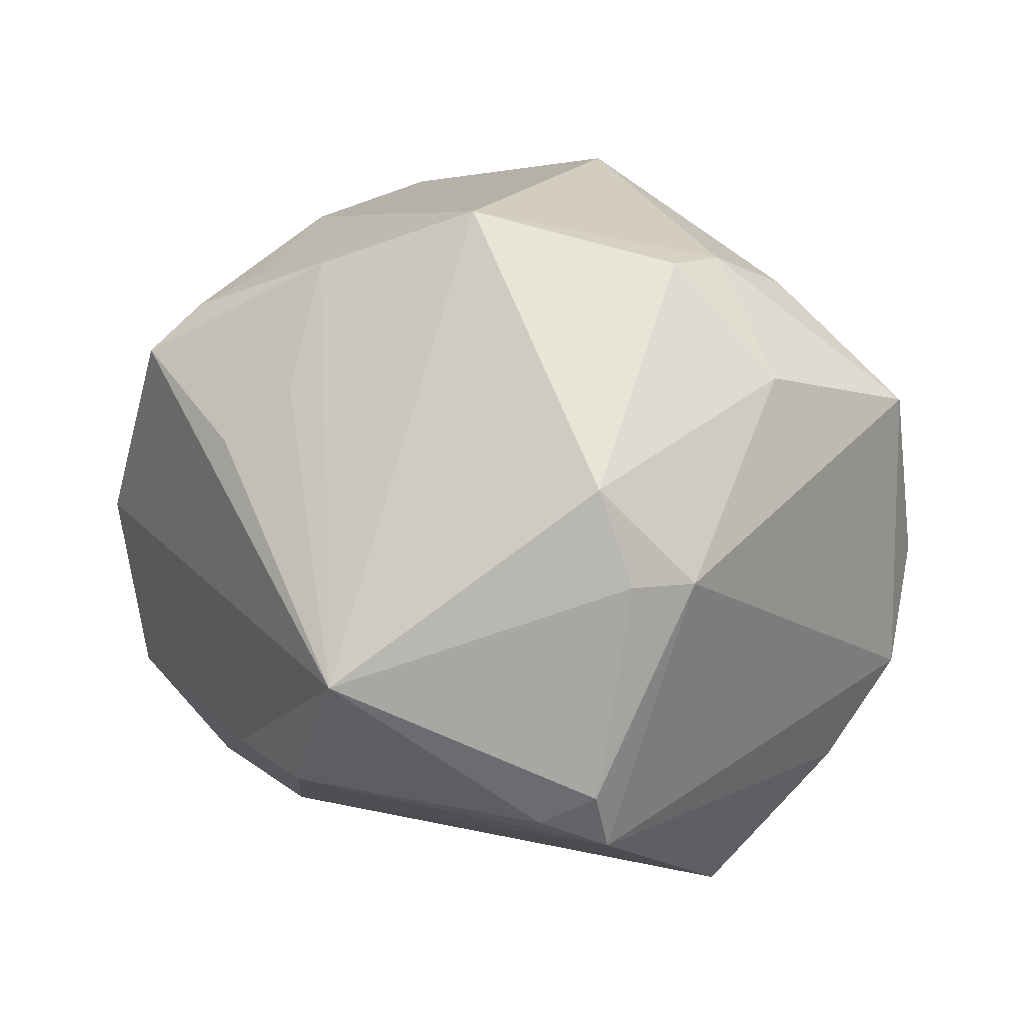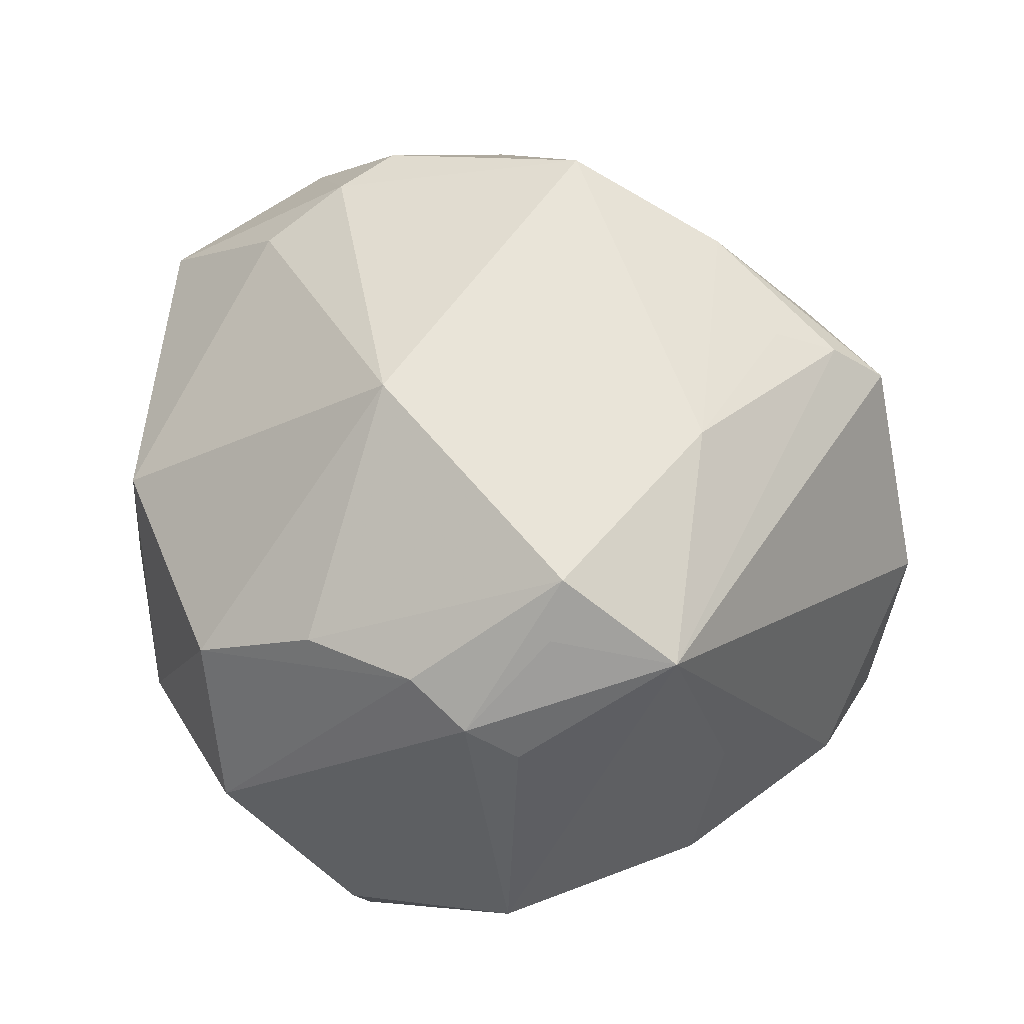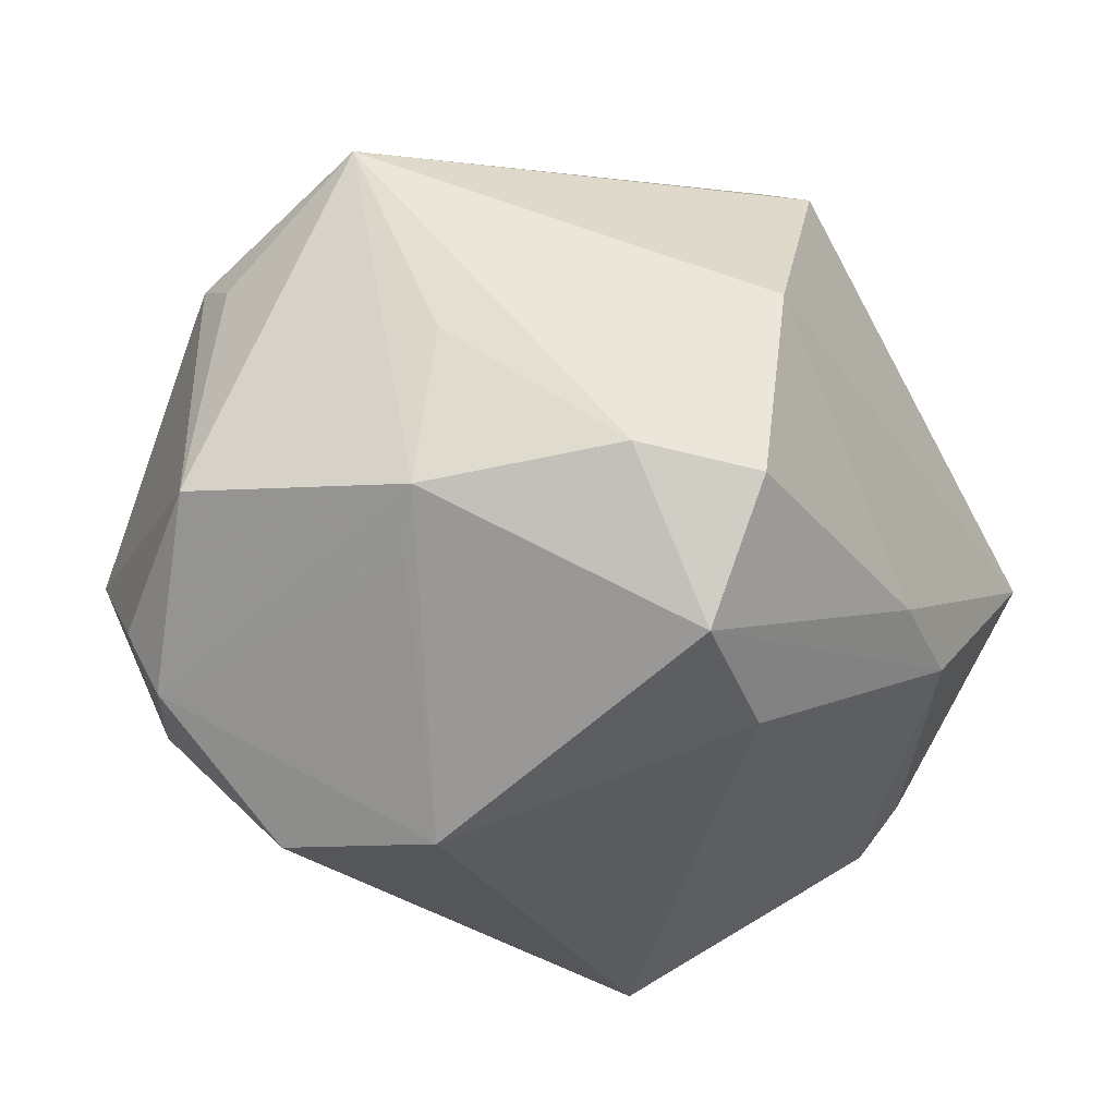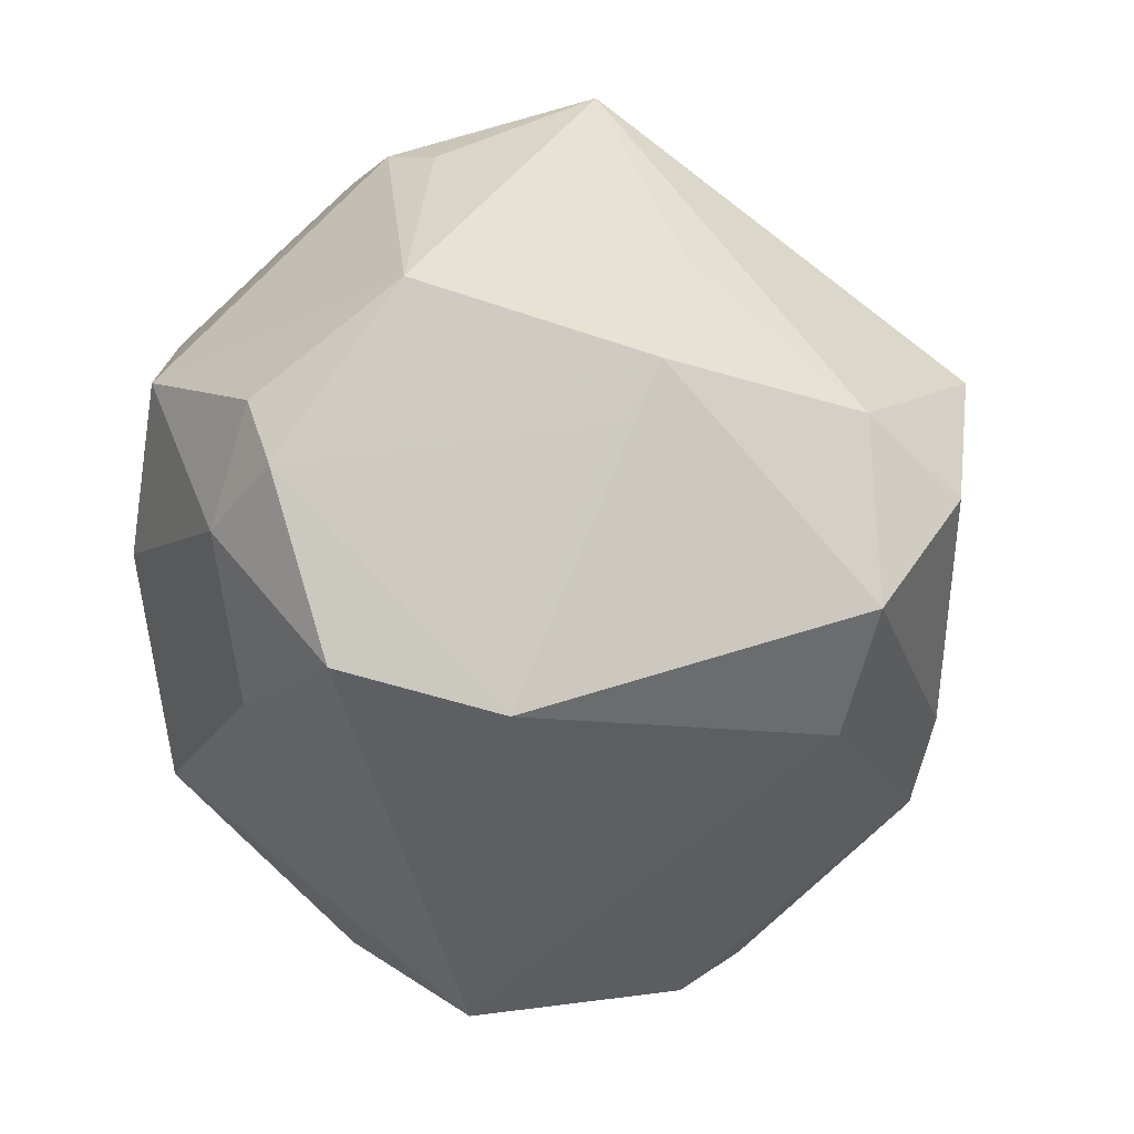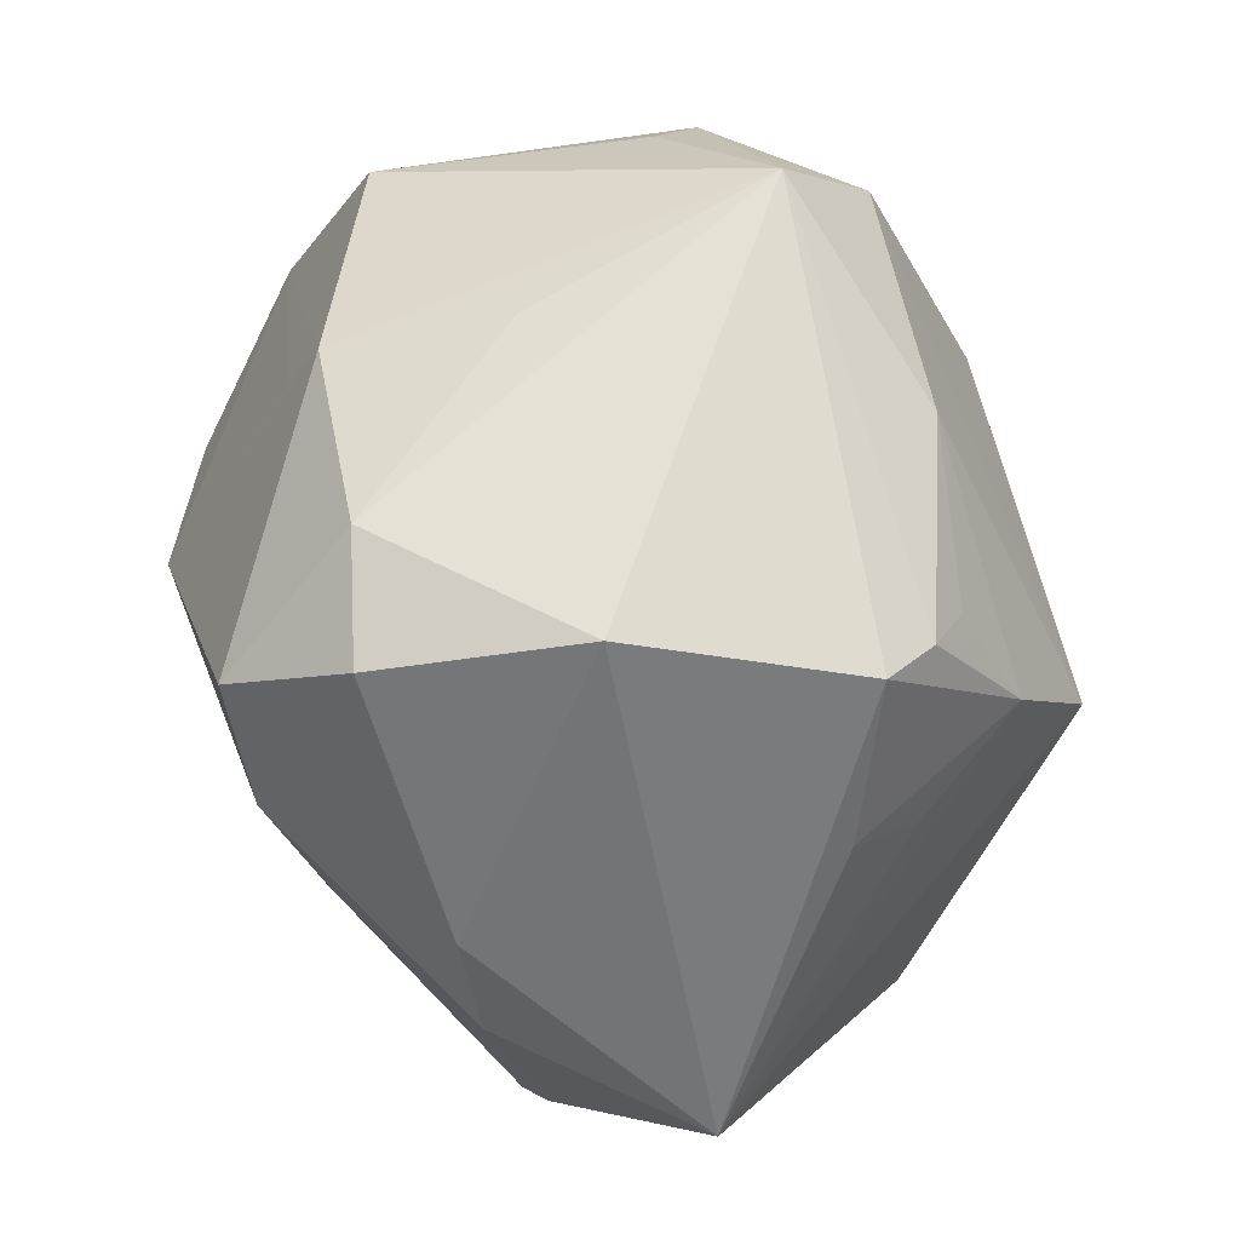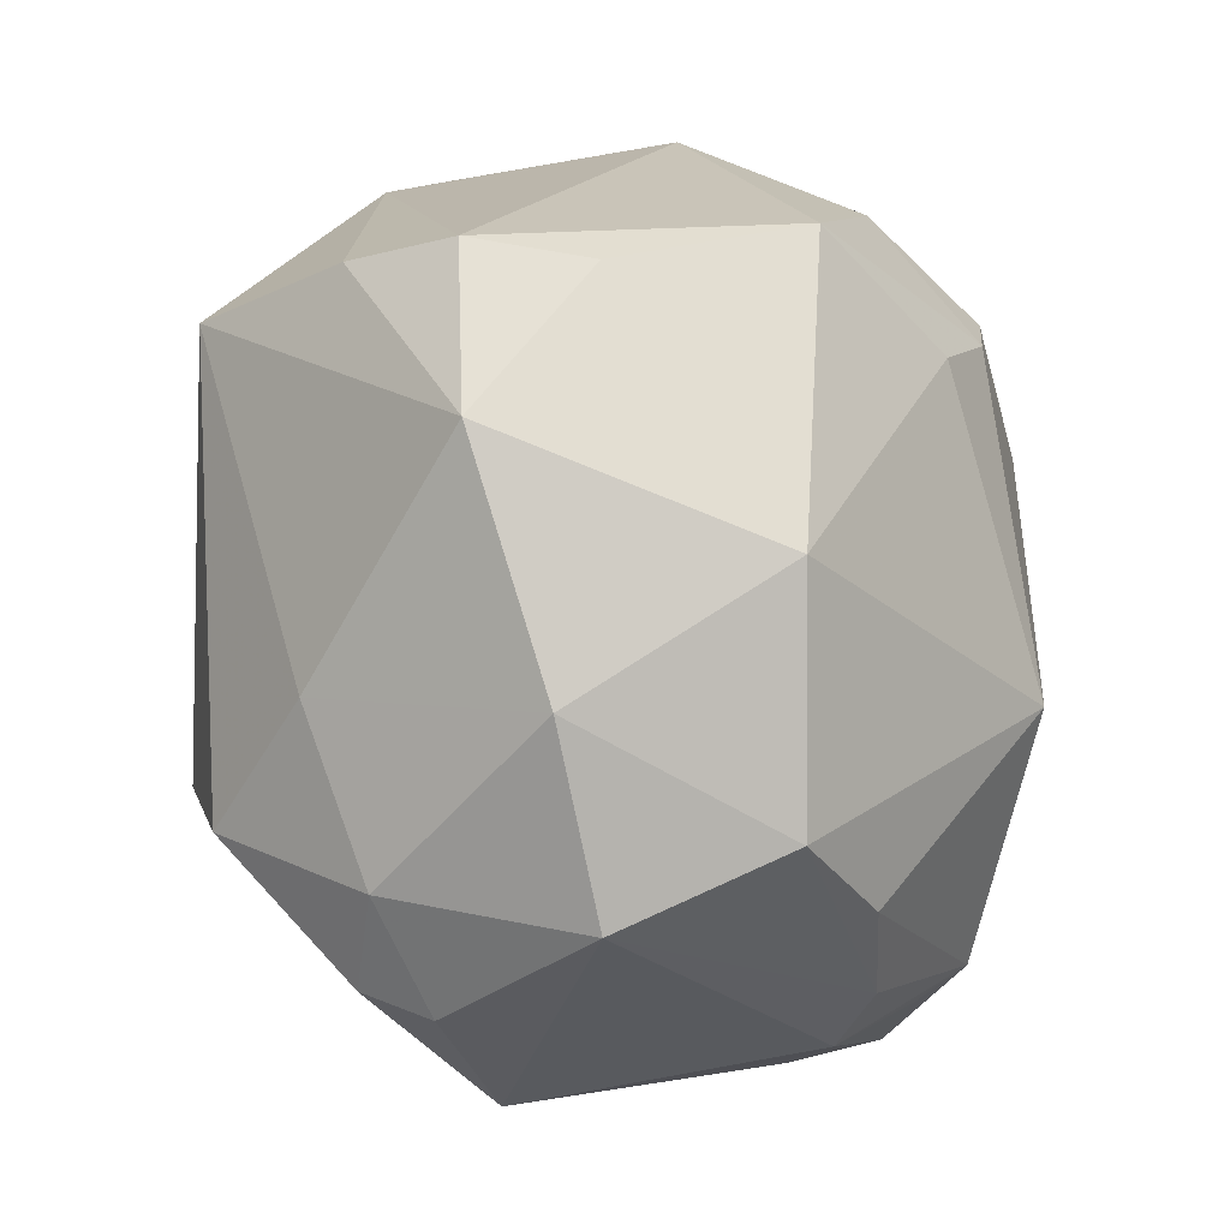
<metadata>
{"format":"obj","ext":"obj","renderer":"f3d","projection":"perspective","resolution":1024,"background":"white","views":[{"elev":21.9,"azim":77.8,"up":"+Z"},{"elev":49.8,"azim":-91.8,"up":"+Z"},{"elev":-36.8,"azim":-40.4,"up":"+Z"},{"elev":-53.1,"azim":-73.3,"up":"+Z"},{"elev":-75.5,"azim":-77.4,"up":"+Y"},{"elev":75.0,"azim":-93.7,"up":"+Y"}]}
</metadata>
<code>
v 0.02333 0.0464 0.0002851
v -0.04377 -0.004191 0.02946
v -0.04474 0.01194 0.02405
v -0.01476 0.0317 -0.03181
v 0.02735 0.04238 0.02218
v -0.04106 0.0357 -0.00367
v 0.01077 -0.02735 0.03943
v 0.02956 0.01933 -0.0419
v 0.0294 0.03462 -0.02547
v 0.0512 0.00196 0.01043
v -0.04577 -0.01869 0.02702
v -0.0498 -0.000411 0.01513
v -0.007751 0.04697 0.0178
v -0.01146 -0.03969 -0.03698
v 0.02801 0.04317 -0.01343
v 0.03556 0.02323 0.0291
v 0.04791 -0.001341 0.02153
v -0.02478 0.01745 -0.0424
v 0.04812 -0.03308 -0.0001576
v -0.04585 0.02062 -0.02068
v -0.04215 0.01885 -0.02834
v 0.01713 0.02927 0.03521
v 0.05163 -0.0006812 -0.0226
v -0.01103 -0.05299 0.00126
v -0.03377 0.03732 0.01621
v 0.05051 -0.008768 -0.01919
v 0.0215 0.01987 0.04027
v -0.001174 -0.03393 0.03497
v -0.03895 -0.02354 -0.02173
v -0.01652 0.01433 0.04375
v 0.05338 -0.002587 -0.01523
v -0.02122 0.04551 -0.006977
v -0.02477 -0.04271 -0.02021
v -0.01614 -5.82e-05 -0.04653
v 0.02613 0.01323 0.04123
v -0.0003054 -0.04802 0.02602
v 0.01919 -0.04064 -0.02052
v -0.0007941 -0.04152 0.03148
v 0.03075 -0.03483 -0.02069
v 0.01765 -0.04089 0.01972
v -0.03425 0.02875 -0.02608
v 0.003604 -0.03131 -0.03791
v 0.01811 -0.009834 0.04688
v -0.03533 -0.01765 -0.02623
v -0.04914 0.005767 0.0197
v -0.03836 0.02386 0.0238
v 0.05129 0.009341 0.01036
v -0.03851 -0.02664 -0.001446
v 0.006792 0.05049 -0.01385
v -0.05258 0.0009168 -0.01511
v -0.01912 -0.02318 0.03706
v -0.01232 -0.04998 -0.02242
v -0.03994 -0.00574 0.03573
v 0.01956 -0.03285 0.02638
f 12 50 11
f 34 42 14
f 52 14 37
f 8 42 34
f 20 50 6
f 20 21 50
f 34 14 29
f 11 50 29
f 29 48 11
f 50 21 29
f 43 51 7
f 27 30 43
f 43 35 27
f 43 7 19
f 19 36 24
f 24 37 19
f 52 37 24
f 24 36 11
f 40 36 19
f 7 36 40
f 22 30 27
f 22 13 30
f 27 5 22
f 22 5 13
f 11 51 53
f 53 43 30
f 51 43 53
f 38 36 7
f 11 36 38
f 38 51 11
f 45 12 11
f 45 53 3
f 45 3 6
f 6 50 45
f 50 12 45
f 30 13 25
f 6 3 25
f 25 32 6
f 13 32 25
f 33 14 52
f 33 29 14
f 48 29 33
f 52 24 33
f 11 48 33
f 33 24 11
f 44 21 34
f 34 29 44
f 44 29 21
f 19 37 39
f 39 14 42
f 39 37 14
f 27 35 16
f 16 5 27
f 5 16 47
f 13 5 1
f 19 7 54
f 54 40 19
f 7 40 54
f 7 51 28
f 28 38 7
f 51 38 28
f 11 53 2
f 2 45 11
f 53 45 2
f 30 25 46
f 46 25 3
f 46 53 30
f 3 53 46
f 32 4 41
f 6 32 41
f 41 20 6
f 21 20 41
f 34 21 18
f 18 8 34
f 18 4 8
f 21 41 18
f 18 41 4
f 9 8 49
f 8 4 49
f 49 4 32
f 49 32 13
f 13 1 49
f 23 8 9
f 42 8 23
f 23 39 42
f 23 47 31
f 19 31 10
f 31 47 10
f 5 47 15
f 15 1 5
f 15 23 9
f 47 23 15
f 9 49 15
f 15 49 1
f 26 31 19
f 26 23 31
f 19 39 26
f 39 23 26
f 17 43 19
f 19 10 17
f 35 43 17
f 17 16 35
f 17 10 47
f 17 47 16

</code>
